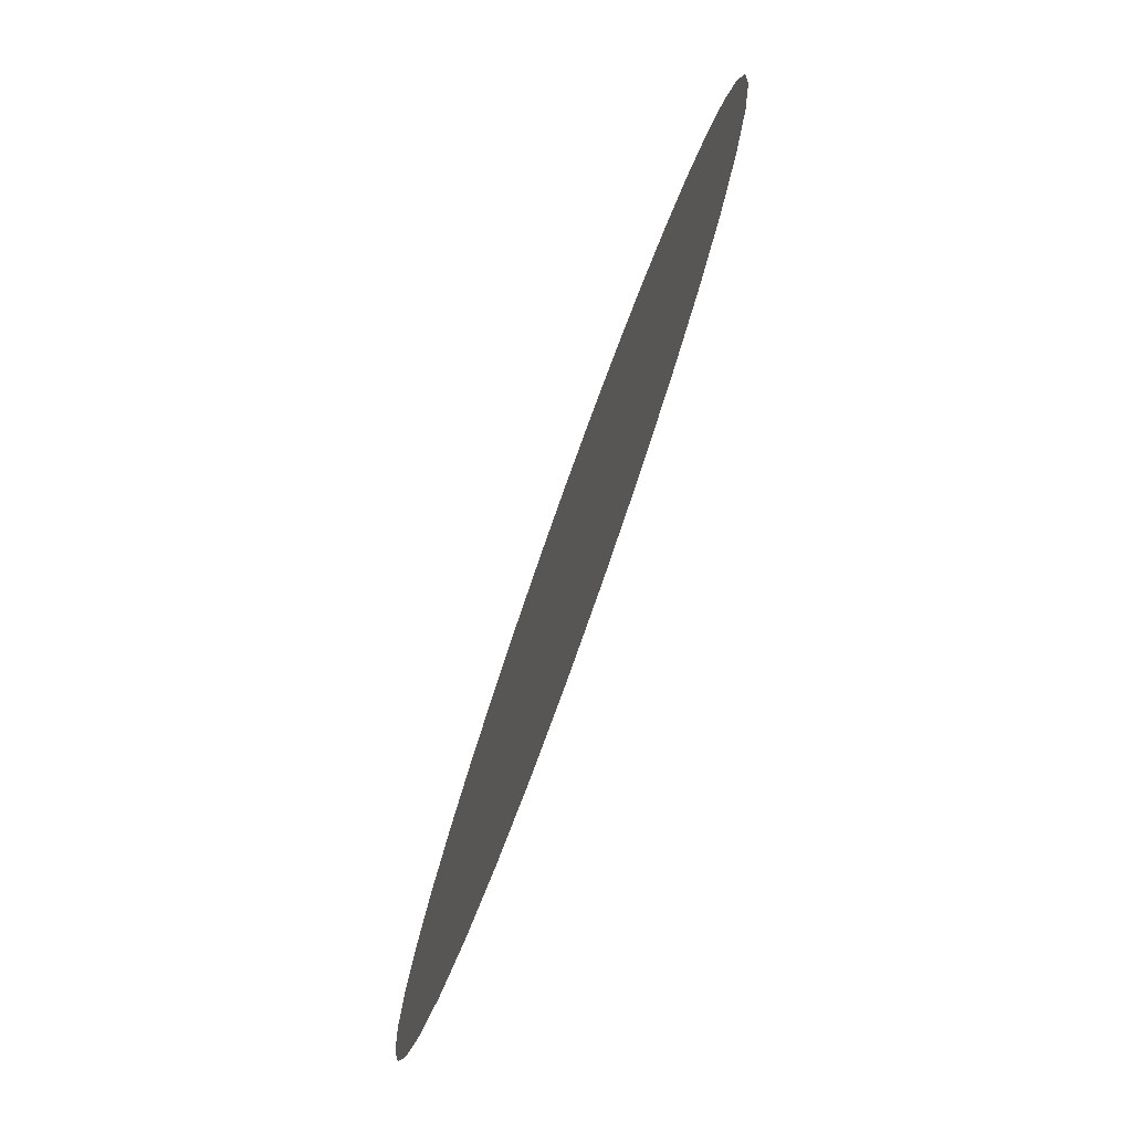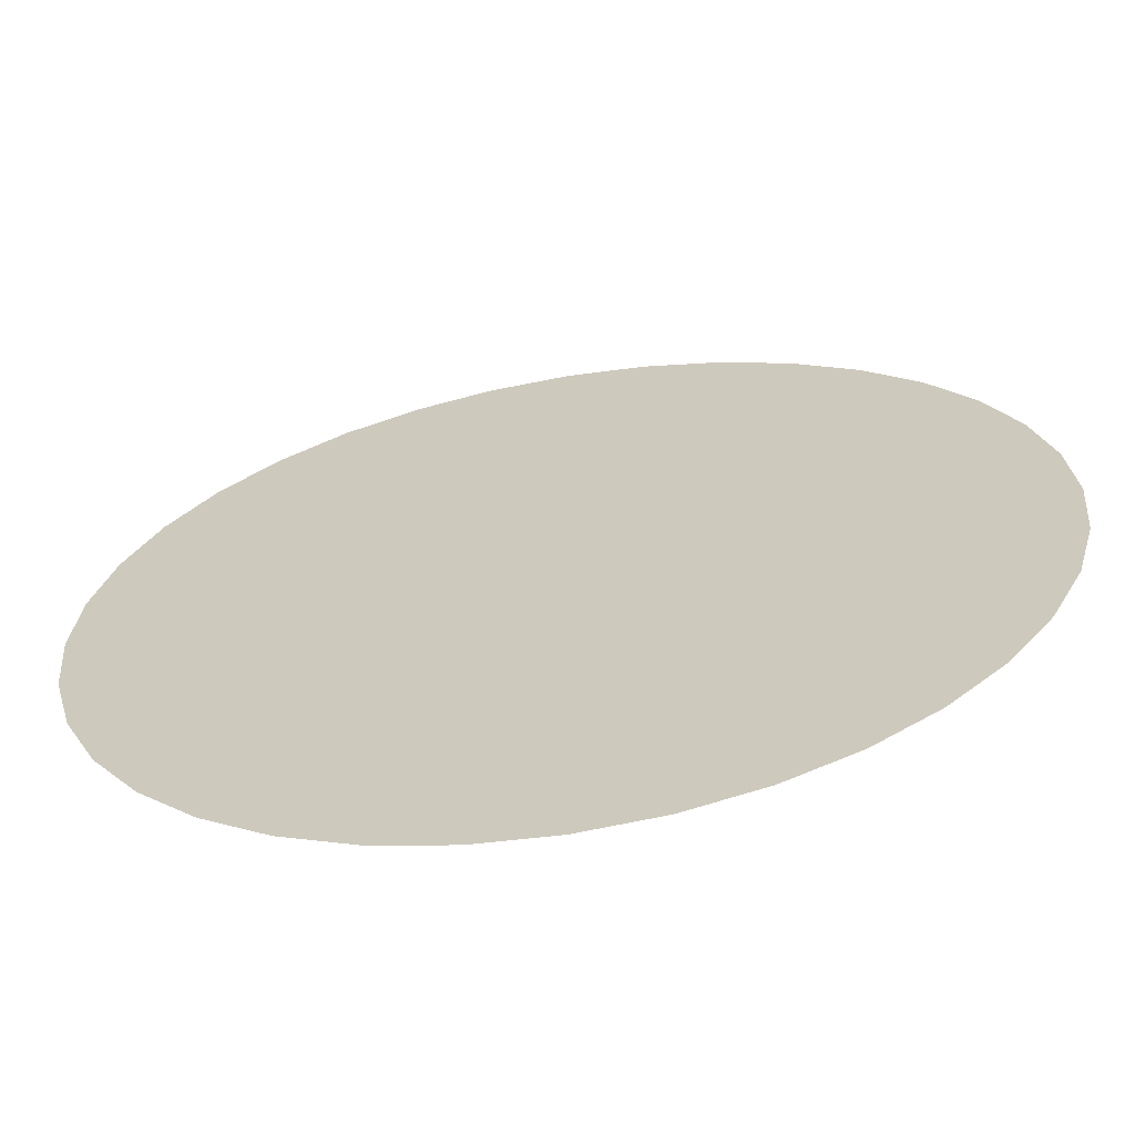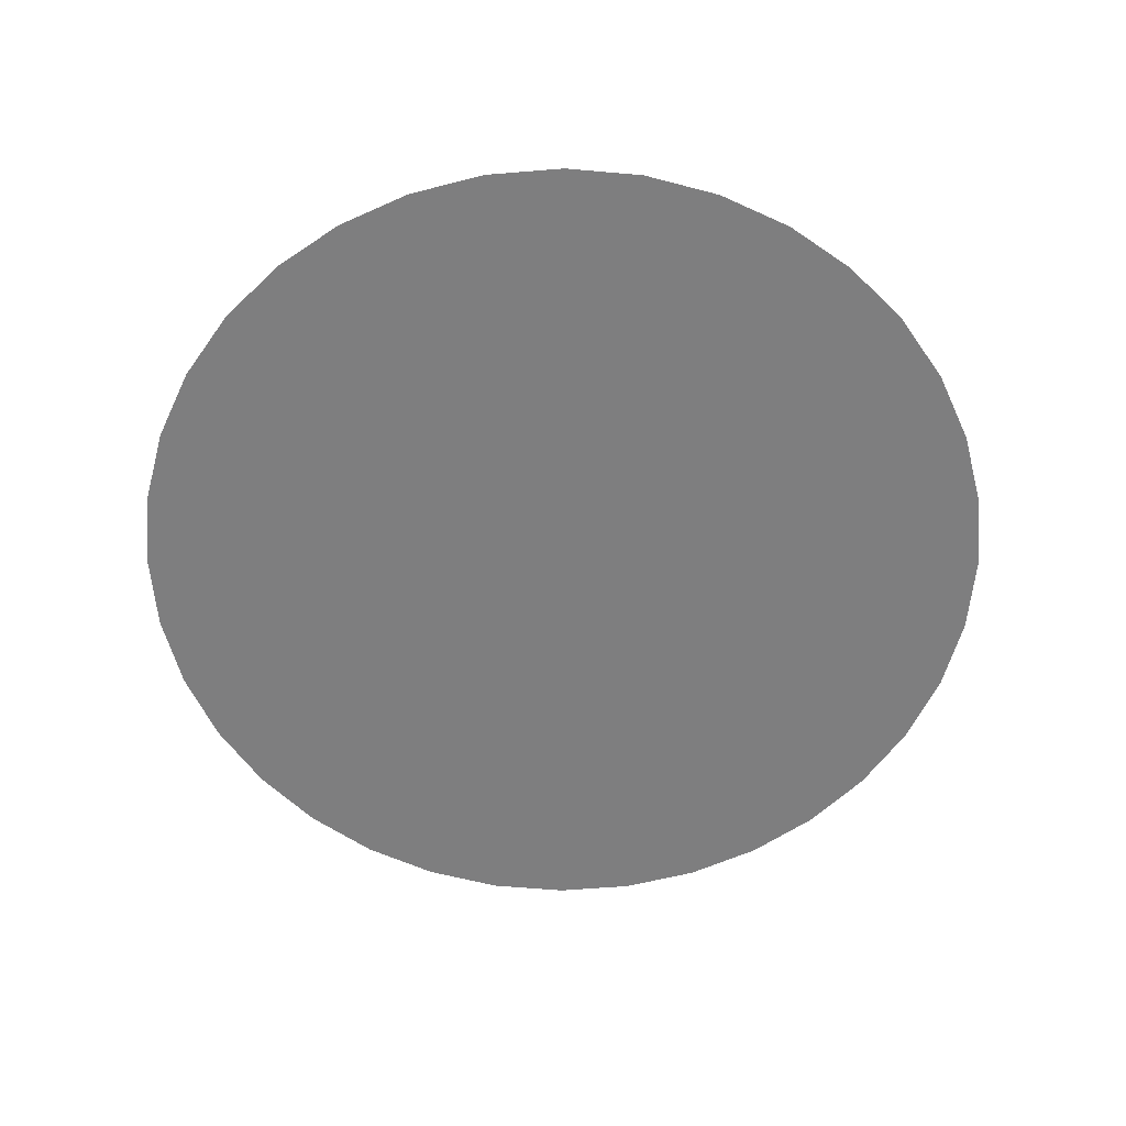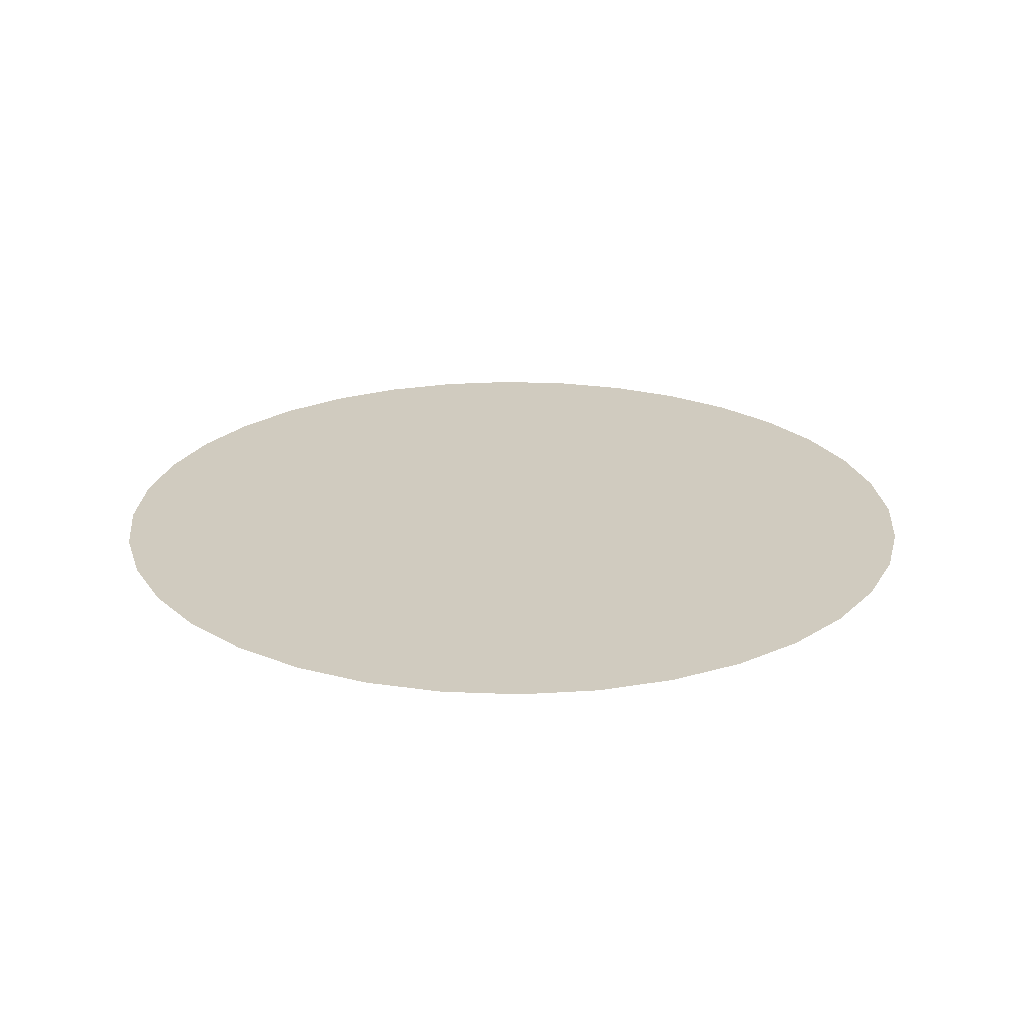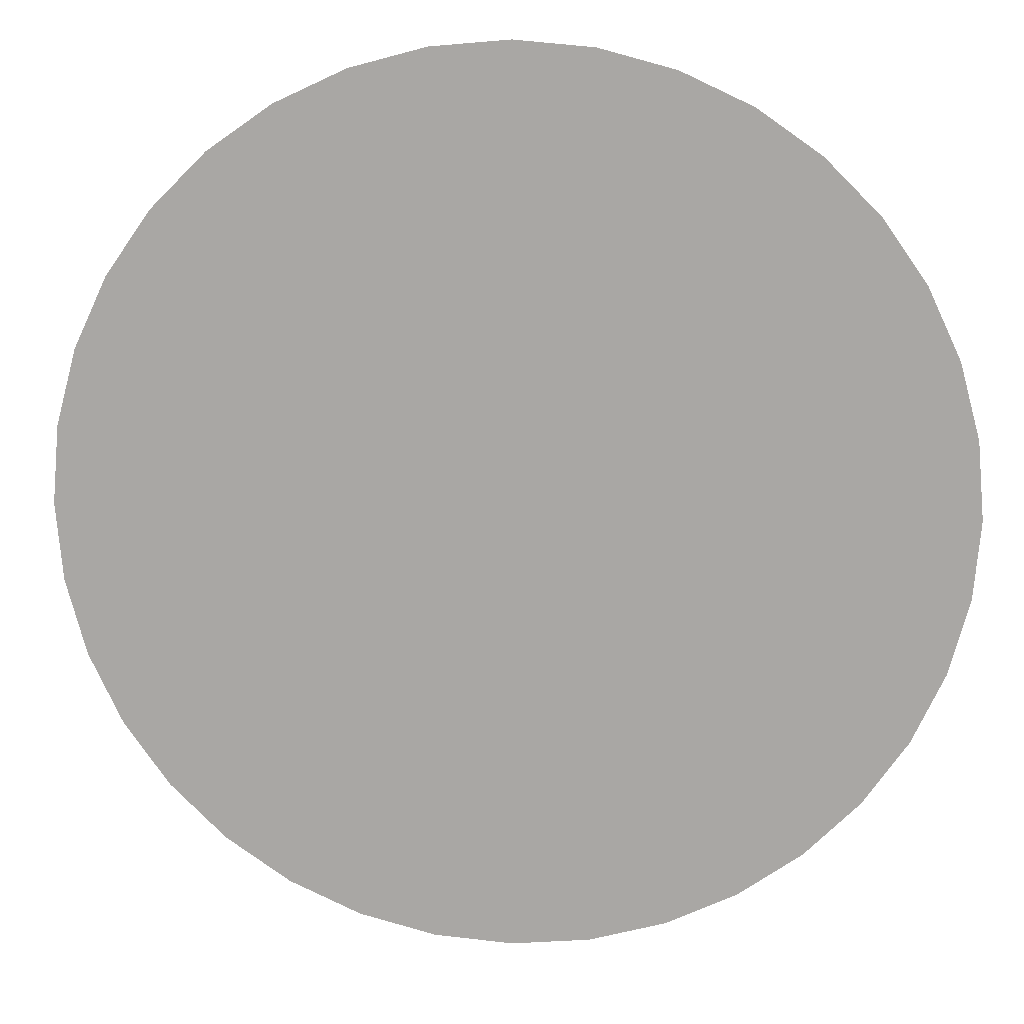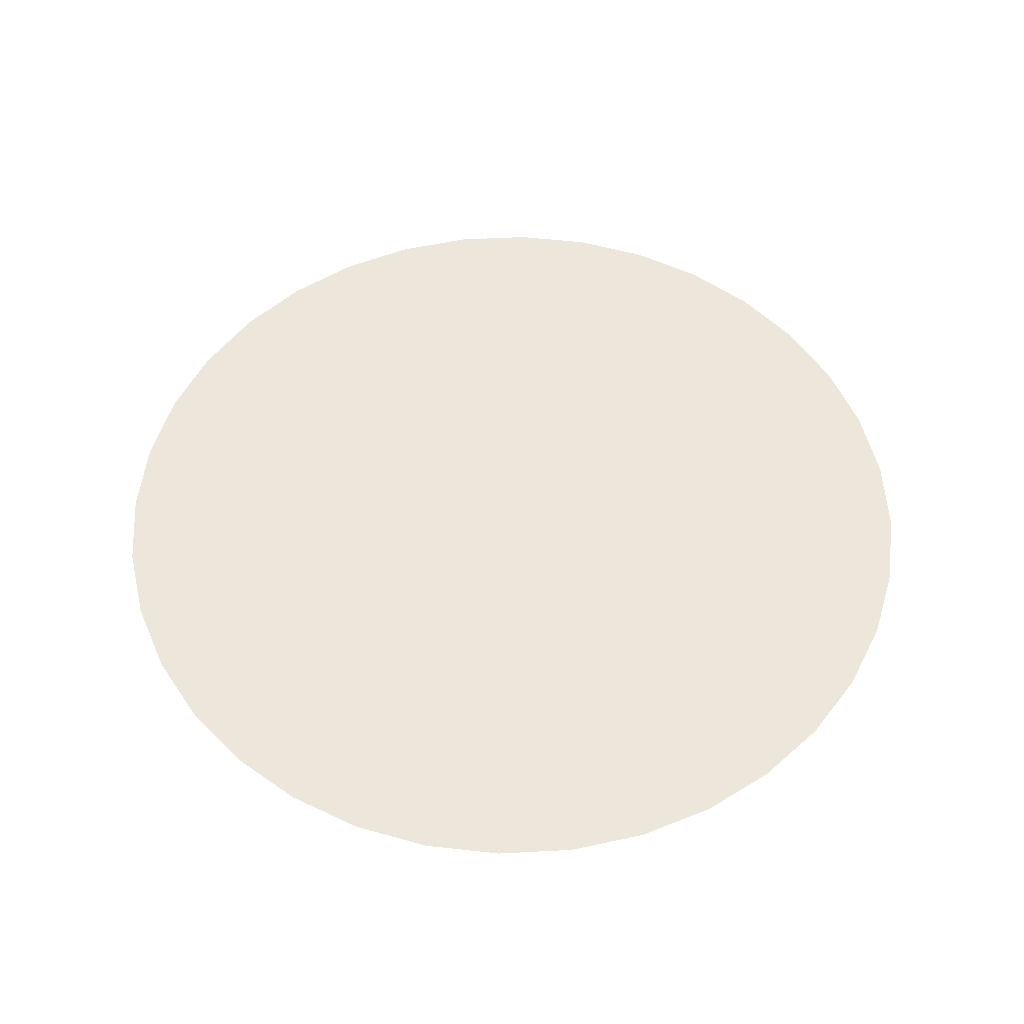
<metadata>
{"format":"obj","ext":"obj","renderer":"f3d","projection":"perspective","resolution":1024,"background":"white","views":[{"elev":-79.2,"azim":70.3,"up":"+Y"},{"elev":-64.4,"azim":-170.4,"up":"+Y"},{"elev":-59.5,"azim":99.8,"up":"+Z"},{"elev":23.7,"azim":58.9,"up":"+Z"},{"elev":14.4,"azim":-175.5,"up":"+Y"},{"elev":53.8,"azim":-68.2,"up":"+Z"}]}
</metadata>
<code>
v 0 0 0
v 24.62 4.341 0
v 23.49 8.55 0
v 21.65 12.5 0
v 19.15 16.07 0
v 16.07 19.15 0
v 12.5 21.65 0
v 8.55 23.49 0
v 4.341 24.62 0
v 0 25 0
v -4.341 24.62 0
v -8.55 23.49 0
v -12.5 21.65 0
v -16.07 19.15 0
v -19.15 16.07 0
v -21.65 12.5 0
v -23.49 8.55 0
v -24.62 4.341 0
v -25 0 0
v -24.62 -4.341 0
v -23.49 -8.55 0
v -21.65 -12.5 0
v -19.15 -16.07 0
v -16.07 -19.15 0
v -12.5 -21.65 0
v -8.55 -23.49 0
v -4.341 -24.62 0
v -0 -25 0
v 4.341 -24.62 0
v 8.55 -23.49 0
v 12.5 -21.65 0
v 16.07 -19.15 0
v 19.15 -16.07 0
v 21.65 -12.5 0
v 23.49 -8.55 0
v 24.62 -4.341 0
v 25 -0 0
f 1 2 3
f 1 3 4
f 1 4 5
f 1 5 6
f 1 6 7
f 1 7 8
f 1 8 9
f 1 9 10
f 1 10 11
f 1 11 12
f 1 12 13
f 1 13 14
f 1 14 15
f 1 15 16
f 1 16 17
f 1 17 18
f 1 18 19
f 1 19 20
f 1 20 21
f 1 21 22
f 1 22 23
f 1 23 24
f 1 24 25
f 1 25 26
f 1 26 27
f 1 27 28
f 1 28 29
f 1 29 30
f 1 30 31
f 1 31 32
f 1 32 33
f 1 33 34
f 1 34 35
f 1 35 36
f 1 36 37
f 1 37 2

</code>
